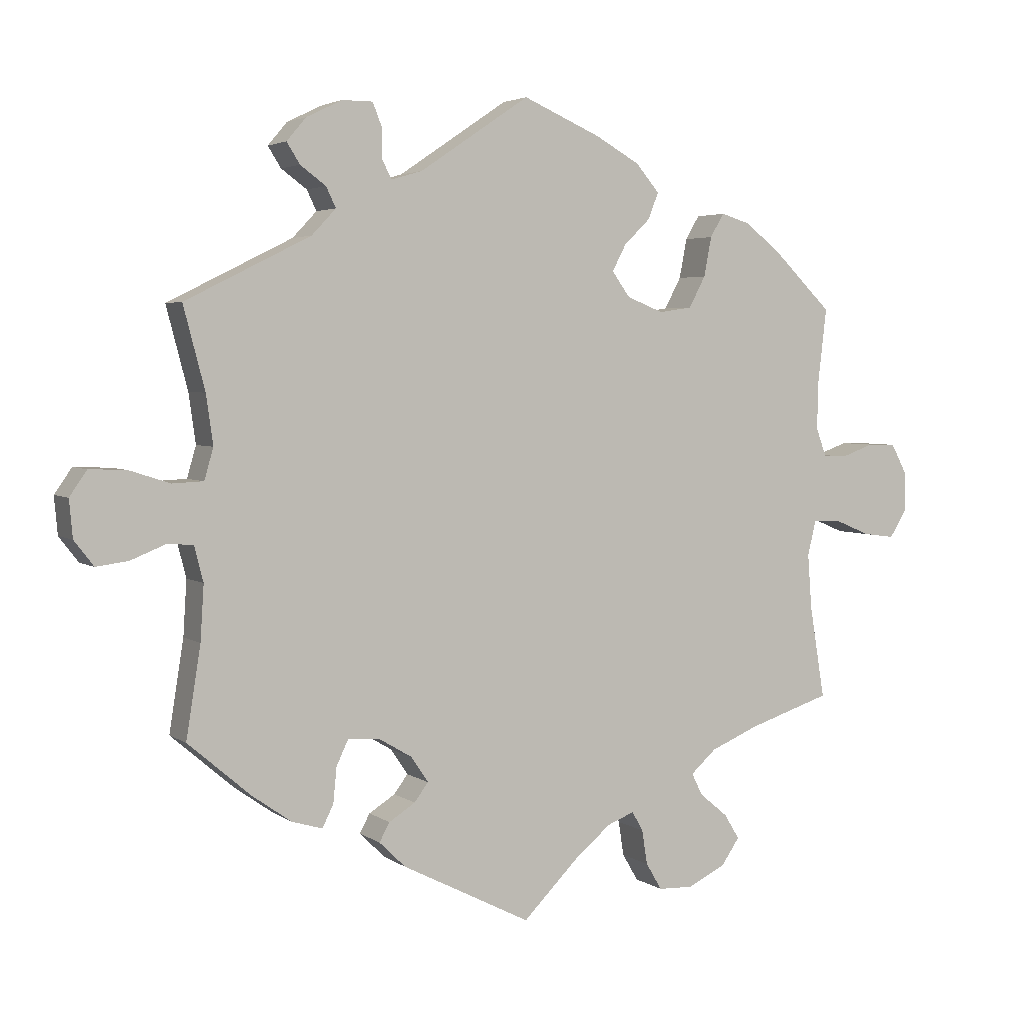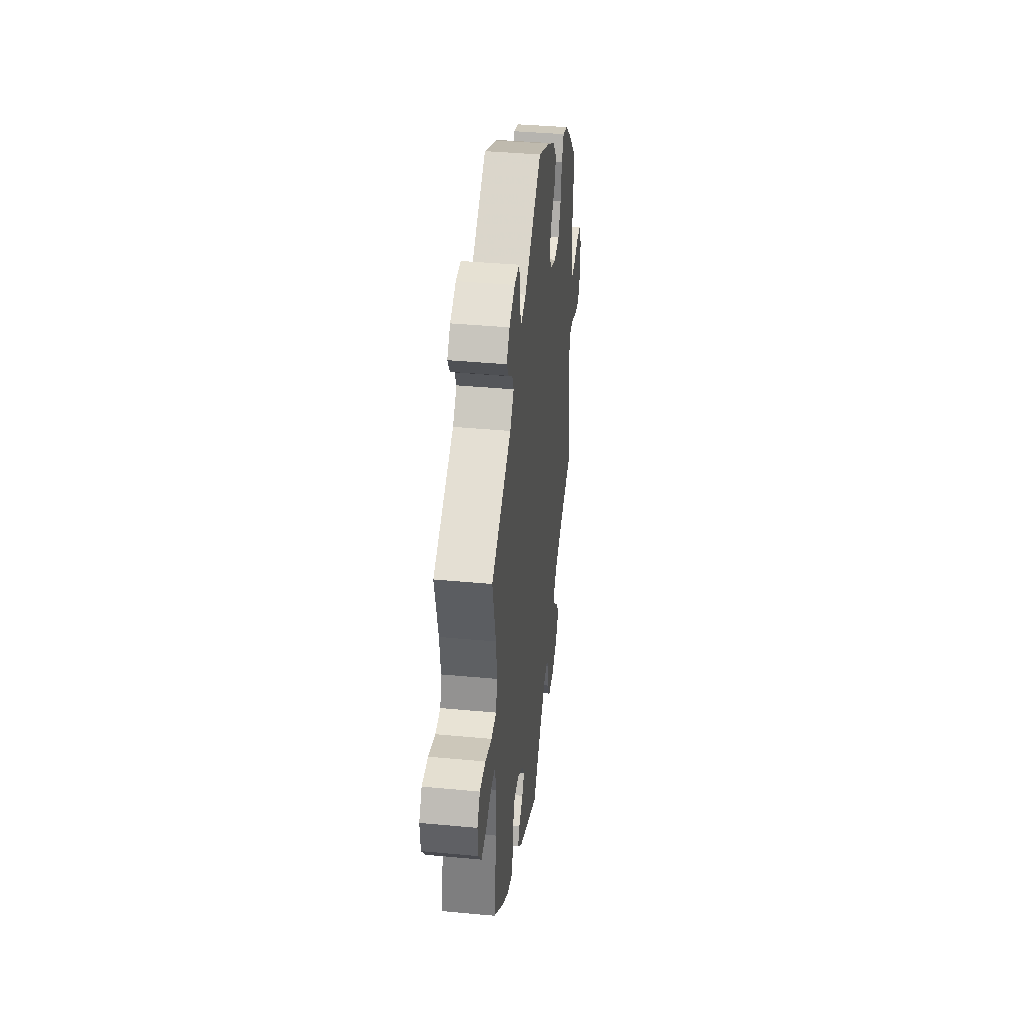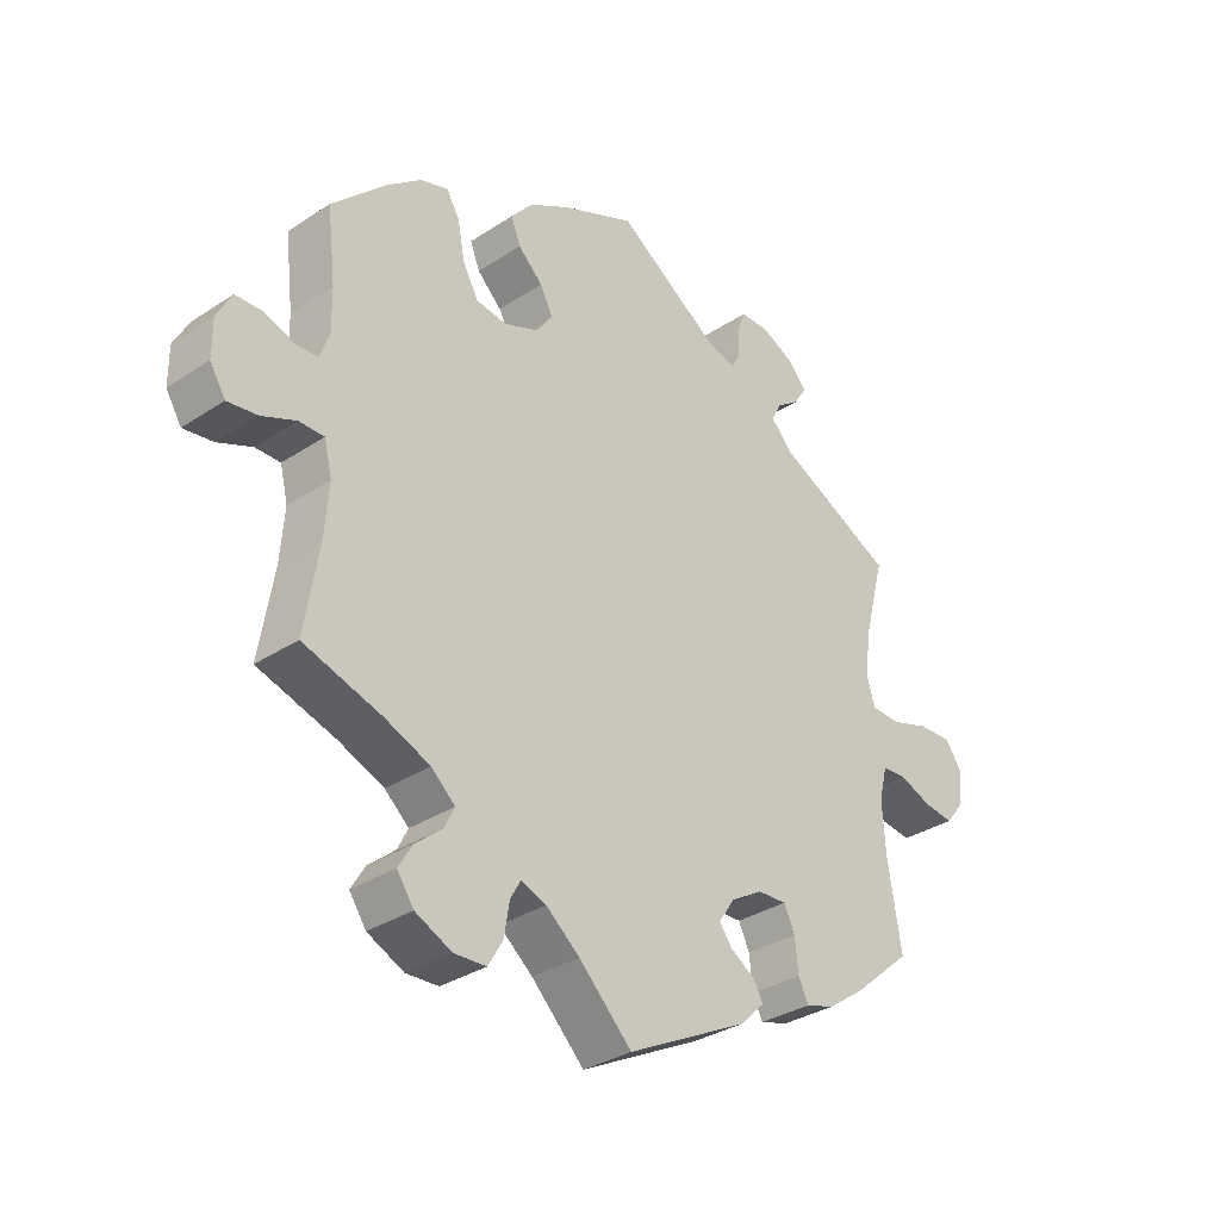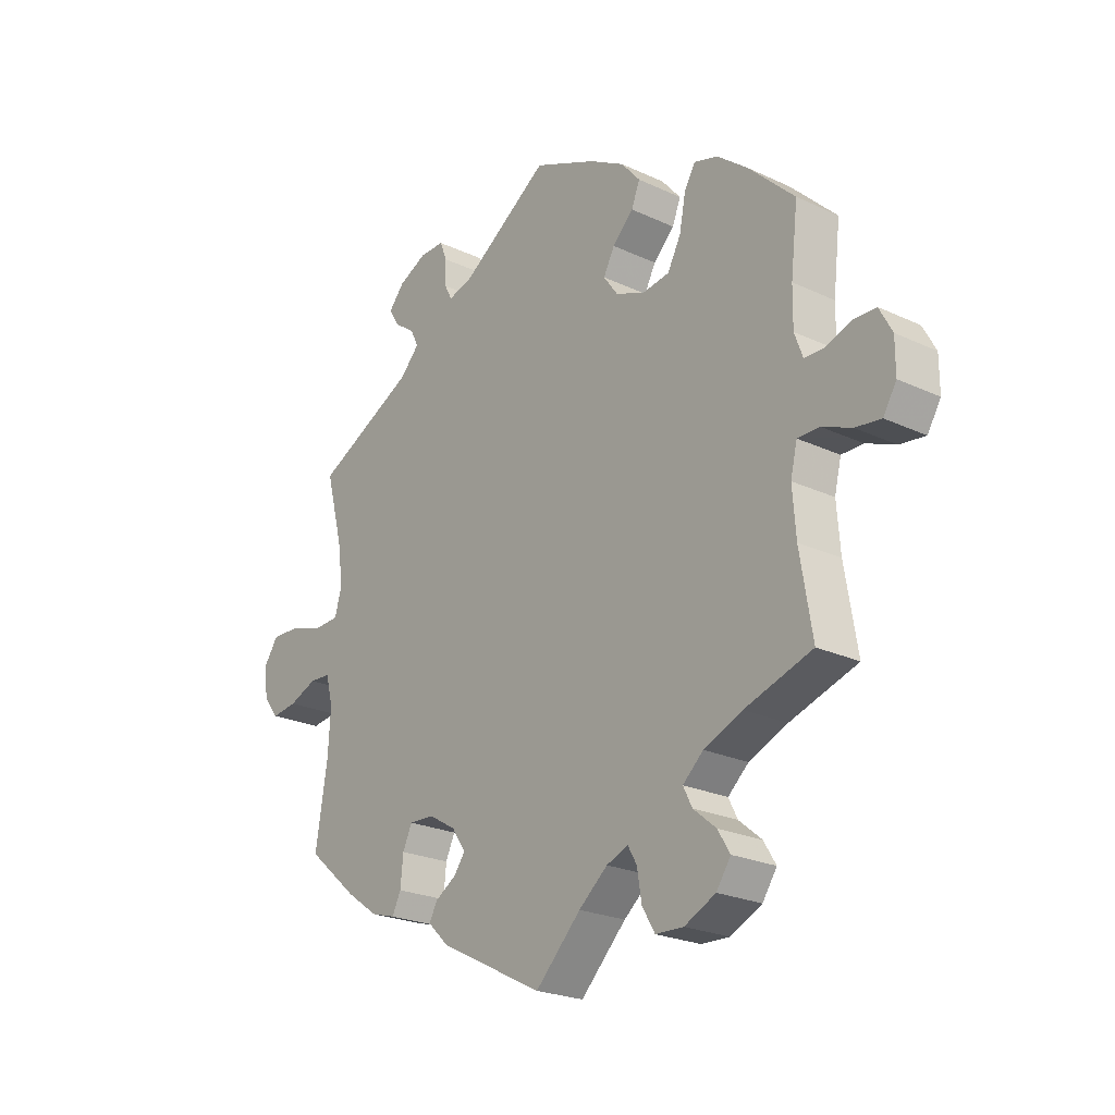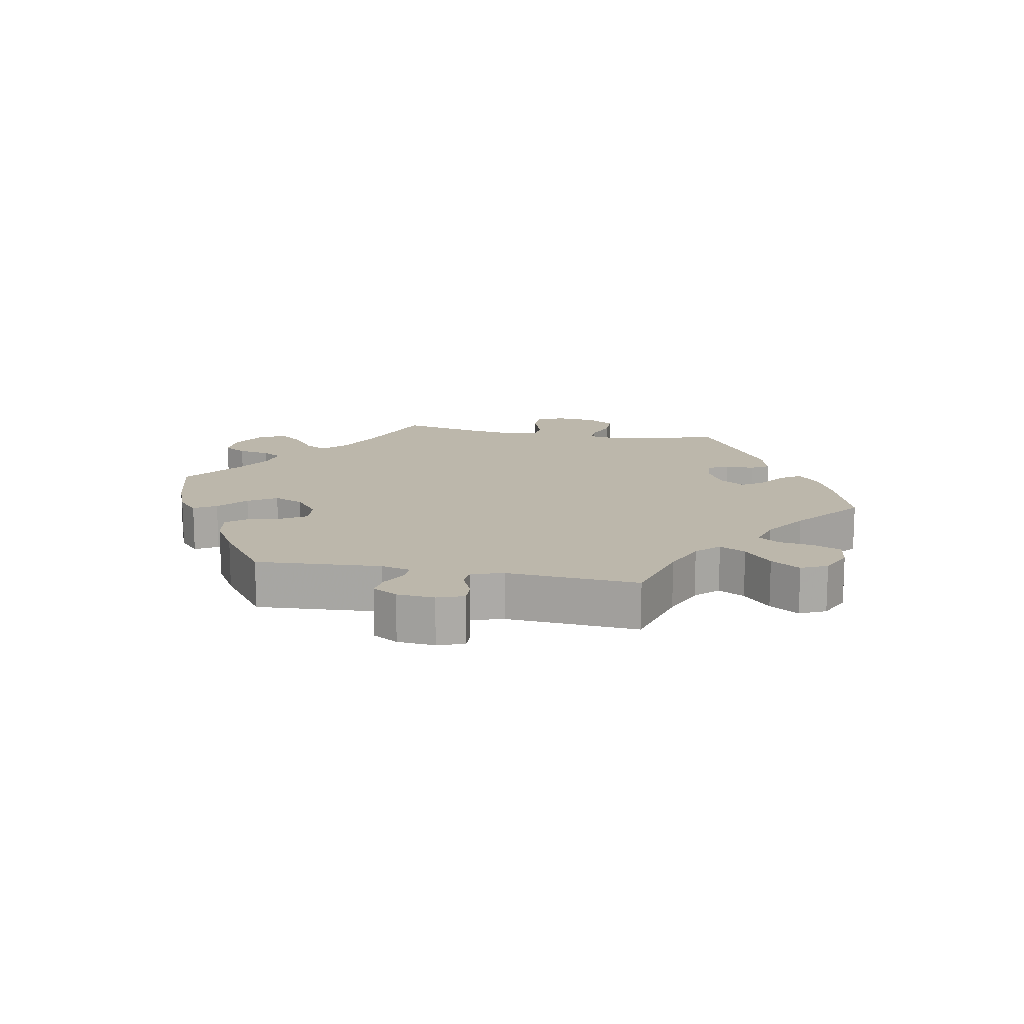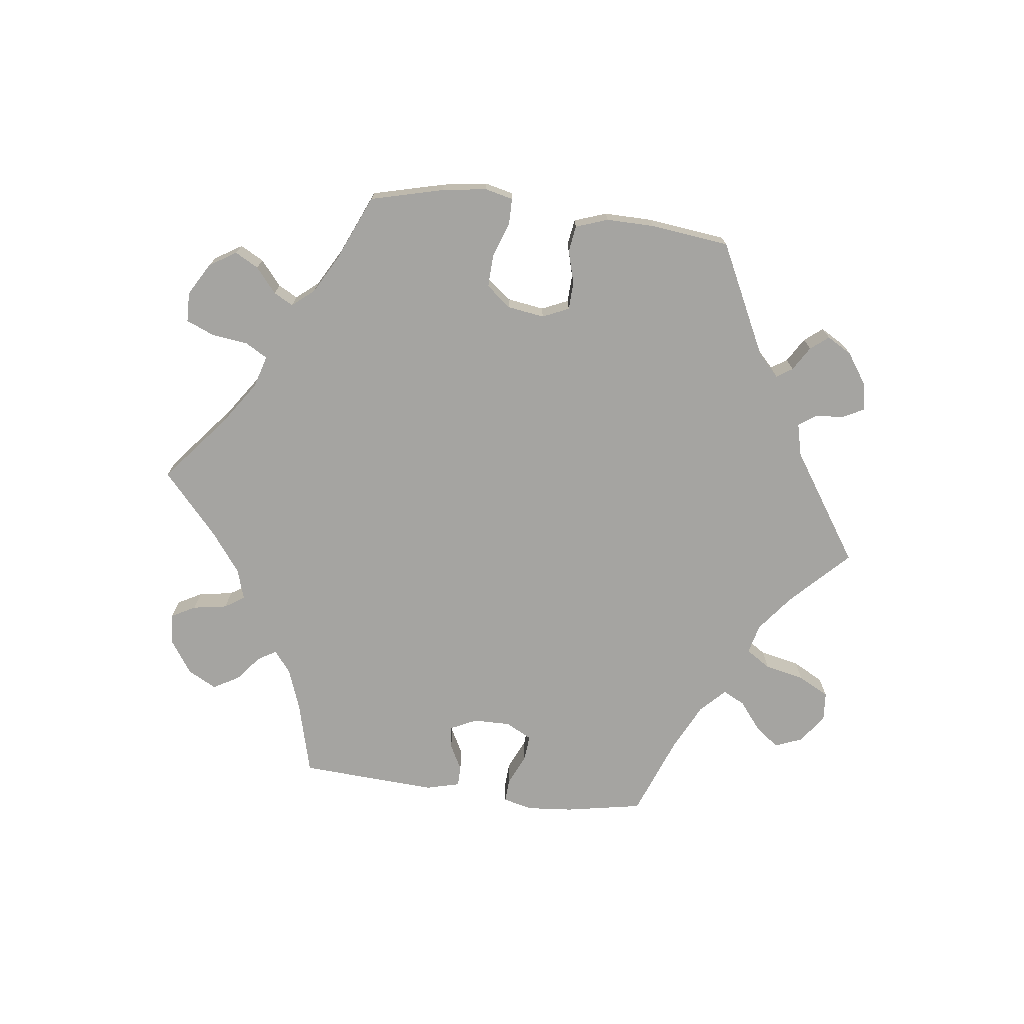
<metadata>
{"format":"obj","ext":"obj","renderer":"f3d","projection":"perspective","resolution":1024,"background":"white","views":[{"elev":3.7,"azim":153.5,"up":"+Z"},{"elev":38.7,"azim":96.7,"up":"+Z"},{"elev":-32.6,"azim":-47.5,"up":"+Z"},{"elev":-23.4,"azim":-128.3,"up":"+Z"},{"elev":14.4,"azim":40.9,"up":"+Y"},{"elev":-73.4,"azim":-37.3,"up":"+Y"}]}
</metadata>
<code>
v 0.41 0.07 -0.366
v 0.353 0.07 -0.406
v 0.309 0.07 -0.419
v 0.293 0.07 -0.387
v 0.288 0.07 -0.336
v 0.271 0.07 -0.3
v 0.226 0.07 -0.302
v 0.177 0.07 -0.331
v 0.152 0.07 -0.368
v 0.172 0.07 -0.395
v 0.21 0.07 -0.419
v 0.225 0.07 -0.446
v 0.187 0.07 -0.483
v 0 0.07 -0.578
v -0.082 0.07 -0.496
v -0.134 0.07 -0.453
v -0.173 0.07 -0.438
v -0.189 0.07 -0.466
v -0.197 0.07 -0.516
v -0.22 0.07 -0.555
v -0.27 0.07 -0.557
v -0.326 0.07 -0.53
v -0.352 0.07 -0.492
v -0.33 0.07 -0.456
v -0.289 0.07 -0.422
v -0.273 0.07 -0.39
v -0.31 0.07 -0.357
v -0.379 0.07 -0.328
v -0.5 0.07 -0.289
v -0.478 0.07 -0.155
v -0.472 0.07 -0.076
v -0.484 0.07 -0.026
v -0.523 0.07 -0.026
v -0.576 0.07 -0.048
v -0.622 0.07 -0.054
v -0.646 0.07 -0.015
v -0.646 0.07 0.043
v -0.623 0.07 0.086
v -0.582 0.07 0.087
v -0.535 0.07 0.07
v -0.501 0.07 0.071
v -0.486 0.07 0.112
v -0.487 0.07 0.178
v -0.5 0.07 0.289
v -0.417 0.07 0.37
v -0.363 0.07 0.413
v -0.32 0.07 0.426
v -0.3 0.07 0.392
v -0.289 0.07 0.335
v -0.265 0.07 0.29
v -0.217 0.07 0.283
v -0.164 0.07 0.304
v -0.138 0.07 0.34
v -0.158 0.07 0.378
v -0.196 0.07 0.415
v -0.211 0.07 0.453
v -0.177 0.07 0.493
v -0.113 0.07 0.529
v 0 0.07 0.578
v 0.159 0.07 0.471
v 0.204 0.07 0.458
v 0.217 0.07 0.484
v 0.218 0.07 0.528
v 0.231 0.07 0.561
v 0.275 0.07 0.561
v 0.327 0.07 0.536
v 0.355 0.07 0.503
v 0.336 0.07 0.473
v 0.299 0.07 0.446
v 0.285 0.07 0.417
v 0.32 0.07 0.38
v 0.501 0.07 0.29
v 0.47 0.07 0.172
v 0.46 0.07 0.101
v 0.473 0.07 0.056
v 0.518 0.07 0.054
v 0.577 0.07 0.073
v 0.63 0.07 0.075
v 0.655 0.07 0.039
v 0.65 0.07 -0.015
v 0.622 0.07 -0.051
v 0.576 0.07 -0.045
v 0.526 0.07 -0.025
v 0.488 0.07 -0.027
v 0.475 0.07 -0.078
v 0.48 0.07 -0.157
v 0.501 0.07 -0.288
v 0.41 0 -0.366
v 0.353 0 -0.406
v 0.309 0 -0.419
v 0.293 0 -0.387
v 0.288 0 -0.336
v 0.271 0 -0.3
v 0.226 0 -0.302
v 0.177 0 -0.331
v 0.152 0 -0.368
v 0.172 0 -0.395
v 0.21 0 -0.419
v 0.225 0 -0.446
v 0.187 0 -0.483
v 0 0 -0.578
v -0.082 0 -0.496
v -0.134 0 -0.453
v -0.173 0 -0.438
v -0.189 0 -0.466
v -0.197 0 -0.516
v -0.22 0 -0.555
v -0.27 0 -0.557
v -0.326 0 -0.53
v -0.352 0 -0.492
v -0.33 0 -0.456
v -0.289 0 -0.422
v -0.273 0 -0.39
v -0.31 0 -0.357
v -0.379 0 -0.328
v -0.5 0 -0.289
v -0.478 0 -0.155
v -0.472 0 -0.076
v -0.484 0 -0.026
v -0.523 0 -0.026
v -0.576 0 -0.048
v -0.622 0 -0.054
v -0.646 0 -0.015
v -0.646 0 0.043
v -0.623 0 0.086
v -0.582 0 0.087
v -0.535 0 0.07
v -0.501 0 0.071
v -0.486 0 0.112
v -0.487 0 0.178
v -0.5 0 0.289
v -0.417 0 0.37
v -0.363 0 0.413
v -0.32 0 0.426
v -0.3 0 0.392
v -0.289 0 0.335
v -0.265 0 0.29
v -0.217 0 0.283
v -0.164 0 0.304
v -0.138 0 0.34
v -0.158 0 0.378
v -0.196 0 0.415
v -0.211 0 0.453
v -0.177 0 0.493
v -0.113 0 0.529
v 0 0 0.578
v 0.159 0 0.471
v 0.204 0 0.458
v 0.217 0 0.484
v 0.218 0 0.528
v 0.231 0 0.561
v 0.275 0 0.561
v 0.327 0 0.536
v 0.355 0 0.503
v 0.336 0 0.473
v 0.299 0 0.446
v 0.285 0 0.417
v 0.32 0 0.38
v 0.501 0 0.29
v 0.47 0 0.172
v 0.46 0 0.101
v 0.473 0 0.056
v 0.518 0 0.054
v 0.577 0 0.073
v 0.63 0 0.075
v 0.655 0 0.039
v 0.65 0 -0.015
v 0.622 0 -0.051
v 0.576 0 -0.045
v 0.526 0 -0.025
v 0.488 0 -0.027
v 0.475 0 -0.078
v 0.48 0 -0.157
v 0.501 0 -0.288
f 86 87 1 2
f 85 86 2 3
f 84 85 3 4
f 80 81 82 83
f 80 83 84
f 79 80 84
f 76 77 78 79
f 75 76 79 84
f 74 75 84 4
f 71 72 73
f 70 71 73 74
f 66 67 68 69
f 66 69 70
f 65 66 70
f 62 63 64 65
f 61 62 65 70
f 60 61 70 74
f 54 55 56 57
f 53 54 57 58
f 46 47 48 49
f 46 49 50
f 43 44 45 46
f 42 43 46 50
f 41 42 50 51
f 37 38 39 40
f 37 40 41
f 36 37 41
f 33 34 35 36
f 32 33 36 41
f 31 32 41 51
f 28 29 30
f 27 28 30 31
f 26 27 31 51
f 22 23 24 25
f 22 25 26
f 21 22 26
f 18 19 20 21
f 17 18 21 26
f 16 17 26 51
f 12 13 14 15
f 10 11 12 15
f 9 10 15 16
f 8 9 16 51
f 74 4 5
f 74 5 6
f 60 74 6 7
f 53 58 59 60
f 52 53 60 7
f 7 8 51 52
f 89 88 174 173
f 90 89 173 172
f 91 90 172 171
f 170 169 168 167
f 171 170 167
f 171 167 166
f 166 165 164 163
f 171 166 163 162
f 91 171 162 161
f 160 159 158
f 161 160 158 157
f 156 155 154 153
f 157 156 153
f 157 153 152
f 152 151 150 149
f 157 152 149 148
f 161 157 148 147
f 144 143 142 141
f 145 144 141 140
f 136 135 134 133
f 137 136 133
f 133 132 131 130
f 137 133 130 129
f 138 137 129 128
f 127 126 125 124
f 128 127 124
f 128 124 123
f 123 122 121 120
f 128 123 120 119
f 138 128 119 118
f 117 116 115
f 118 117 115 114
f 138 118 114 113
f 112 111 110 109
f 113 112 109
f 113 109 108
f 108 107 106 105
f 113 108 105 104
f 138 113 104 103
f 102 101 100 99
f 102 99 98 97
f 103 102 97 96
f 138 103 96 95
f 92 91 161
f 93 92 161
f 94 93 161 147
f 147 146 145 140
f 94 147 140 139
f 139 138 95 94
f 1 88 89 2
f 2 89 90 3
f 3 90 91 4
f 4 91 92 5
f 5 92 93 6
f 6 93 94 7
f 7 94 95 8
f 8 95 96 9
f 9 96 97 10
f 10 97 98 11
f 11 98 99 12
f 12 99 100 13
f 13 100 101 14
f 14 101 102 15
f 15 102 103 16
f 16 103 104 17
f 17 104 105 18
f 18 105 106 19
f 19 106 107 20
f 20 107 108 21
f 21 108 109 22
f 22 109 110 23
f 23 110 111 24
f 24 111 112 25
f 25 112 113 26
f 26 113 114 27
f 27 114 115 28
f 28 115 116 29
f 29 116 117 30
f 30 117 118 31
f 31 118 119 32
f 32 119 120 33
f 33 120 121 34
f 34 121 122 35
f 35 122 123 36
f 36 123 124 37
f 37 124 125 38
f 38 125 126 39
f 39 126 127 40
f 40 127 128 41
f 41 128 129 42
f 42 129 130 43
f 43 130 131 44
f 44 131 132 45
f 45 132 133 46
f 46 133 134 47
f 47 134 135 48
f 48 135 136 49
f 49 136 137 50
f 50 137 138 51
f 51 138 139 52
f 52 139 140 53
f 53 140 141 54
f 54 141 142 55
f 55 142 143 56
f 56 143 144 57
f 57 144 145 58
f 58 145 146 59
f 59 146 147 60
f 60 147 148 61
f 61 148 149 62
f 62 149 150 63
f 63 150 151 64
f 64 151 152 65
f 65 152 153 66
f 66 153 154 67
f 67 154 155 68
f 68 155 156 69
f 69 156 157 70
f 70 157 158 71
f 71 158 159 72
f 72 159 160 73
f 73 160 161 74
f 74 161 162 75
f 75 162 163 76
f 76 163 164 77
f 77 164 165 78
f 78 165 166 79
f 79 166 167 80
f 80 167 168 81
f 81 168 169 82
f 82 169 170 83
f 83 170 171 84
f 84 171 172 85
f 85 172 173 86
f 86 173 174 87
f 87 174 88 1

</code>
